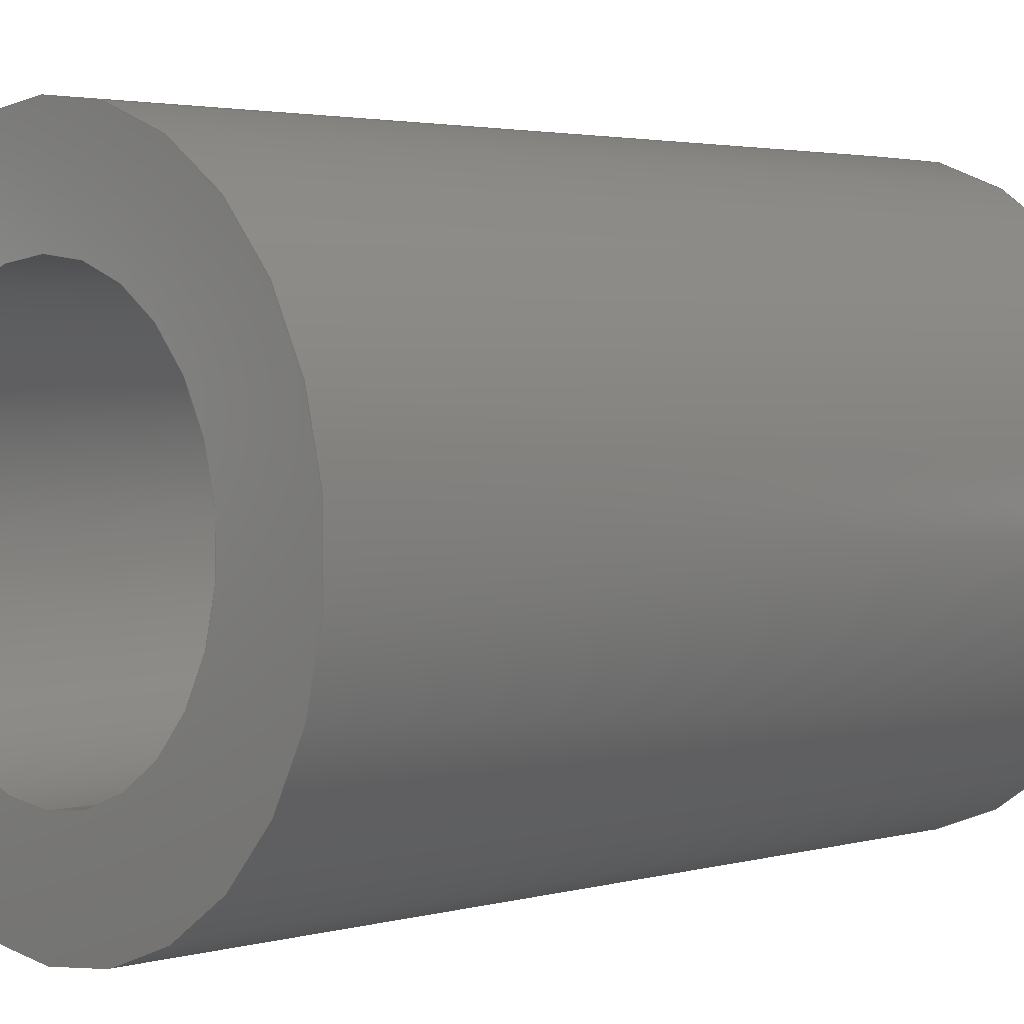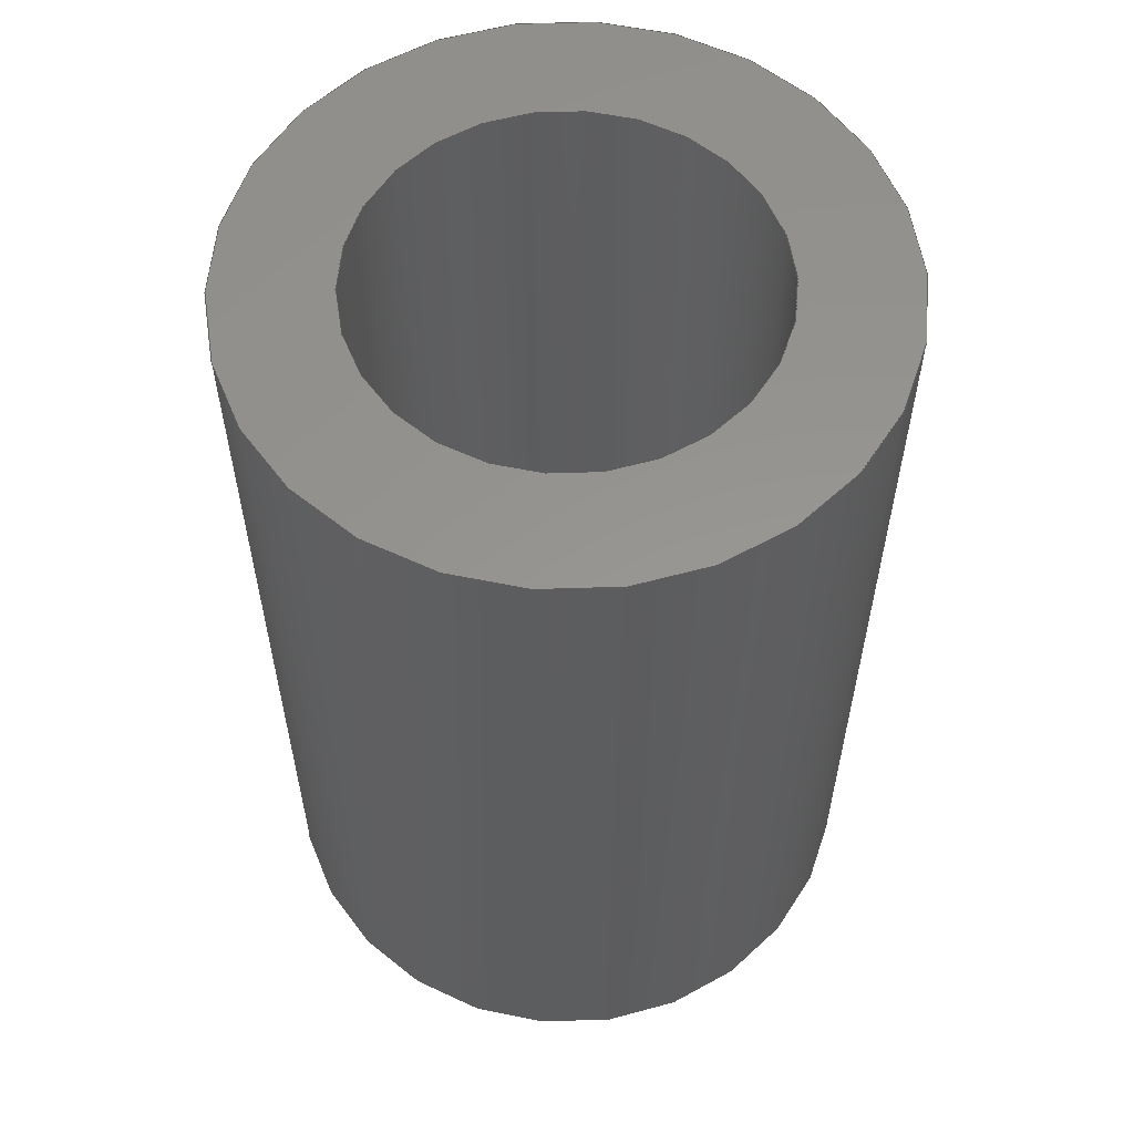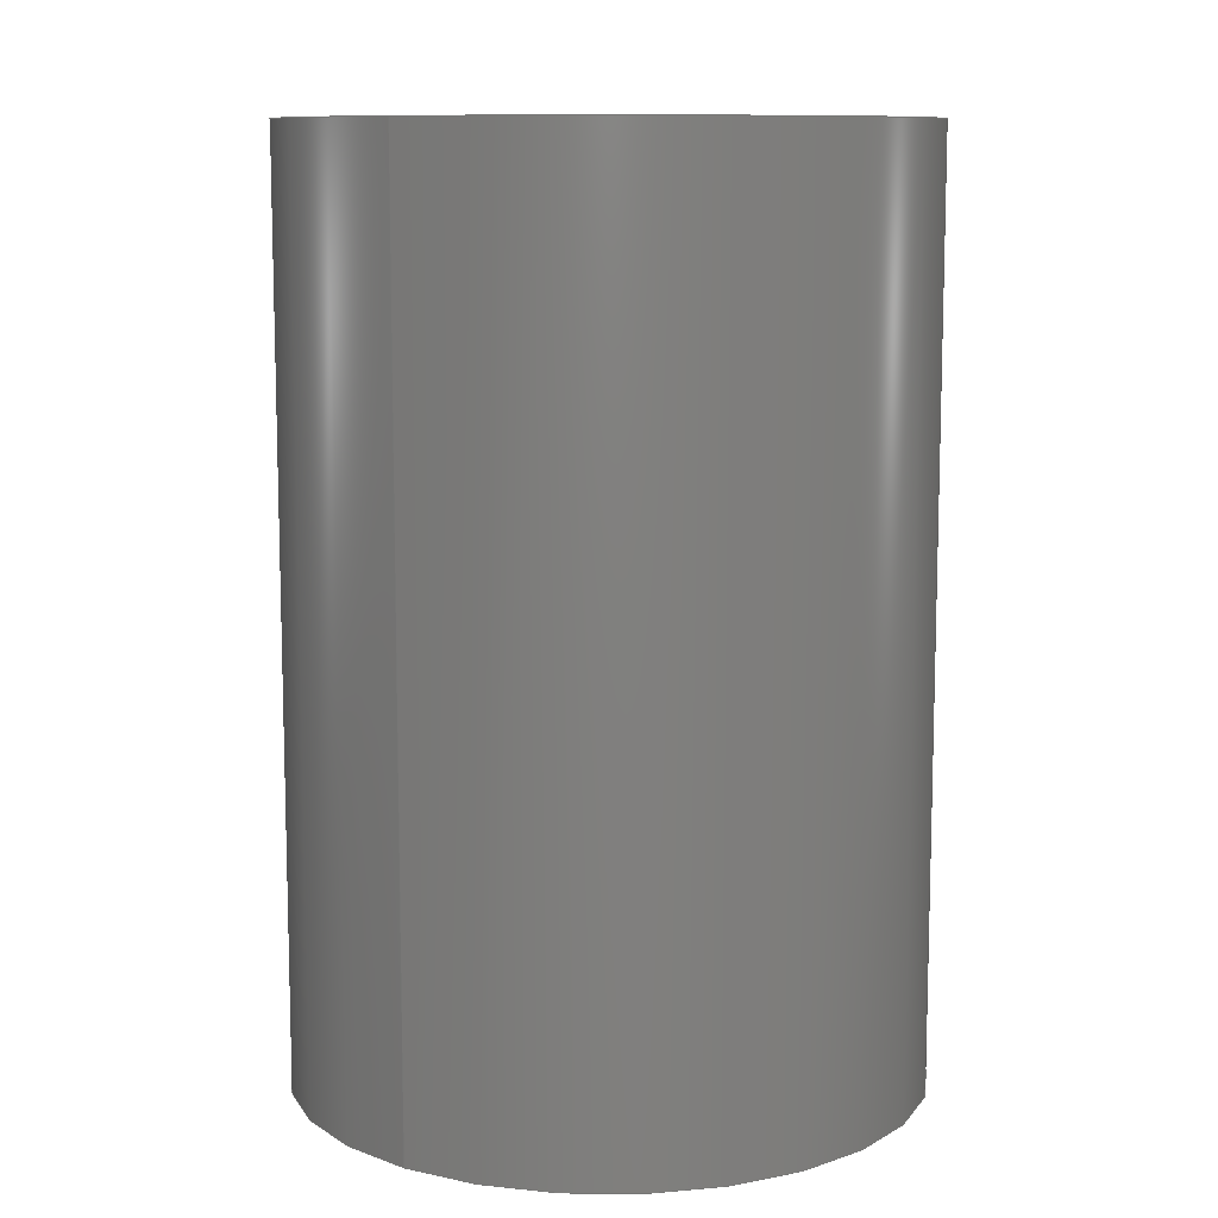
<metadata>
{"format":"step","ext":"step","renderer":"f3d","projection":"perspective","resolution":1024,"background":"white","views":[{"elev":2.8,"azim":46.6,"up":"+Z"},{"elev":57.8,"azim":-147.3,"up":"+Y"},{"elev":10.2,"azim":35.7,"up":"+Y"}]}
</metadata>
<code>
ISO-10303-21;
DATA;
#1 = EDGE_CURVE ( 'NONE', #19, #235, #181, .T. ) ;
#2 = SECURITY_CLASSIFICATION ( '', '', #251 ) ;
#3 = VERTEX_POINT ( 'NONE', #101 ) ;
#4 = EDGE_CURVE ( 'NONE', #3, #75, #67, .T. ) ;
#5 = CYLINDRICAL_SURFACE ( 'NONE', #104, 0.09843 ) ;
#6 = AXIS2_PLACEMENT_3D ( 'NONE', #116, #175, #136 ) ;
#7 = EDGE_LOOP ( 'NONE', ( #122, #170 ) ) ;
#8 = FACE_BOUND ( 'NONE', #47, .T. ) ;
#9 = LINE ( 'NONE', #244, #236 ) ;
#10 = PERSON_AND_ORGANIZATION ( #102, #26 ) ;
#11 = DIRECTION ( 'NONE',  ( 0, 0, 1 ) ) ;
#12 = DIRECTION ( 'NONE',  ( 1, 0, 0 ) ) ;
#13 = AXIS2_PLACEMENT_3D ( 'NONE', #53, #34, #126 ) ;
#14 = APPROVAL_ROLE ( '' ) ;
#15 = VERTEX_POINT ( 'NONE', #240 ) ;
#16 = EDGE_CURVE ( 'NONE', #3, #15, #186, .T. ) ;
#17 = AXIS2_PLACEMENT_3D ( 'NONE', #224, #29, #178 ) ;
#18 = COORDINATED_UNIVERSAL_TIME_OFFSET ( 8, 0, .BEHIND. ) ;
#19 = VERTEX_POINT ( 'NONE', #141 ) ;
#20 = PERSON_AND_ORGANIZATION_ROLE ( 'design_supplier' ) ;
#21 = ORIENTED_EDGE ( 'NONE', *, *, #35, .T. ) ;
#22 = LOCAL_TIME ( 8, 9, 45, #94 ) ;
#23 = ORIENTED_EDGE ( 'NONE', *, *, #16, .T. ) ;
#24 = ORIENTED_EDGE ( 'NONE', *, *, #179, .F. ) ;
#25 = DIRECTION ( 'NONE',  ( 0, 1, 0 ) ) ;
#26 = ORGANIZATION ( 'UNSPECIFIED', 'UNSPECIFIED', '' ) ;
#27 = DIRECTION ( 'NONE',  ( 0, 1, 0 ) ) ;
#28 = DIRECTION ( 'NONE',  ( 0, 0, -1 ) ) ;
#29 = DIRECTION ( 'NONE',  ( 0, 1, 0 ) ) ;
#30 = PERSON_AND_ORGANIZATION_ROLE ( 'design_owner' ) ;
#31 = LOCAL_TIME ( 8, 9, 45, #76 ) ;
#32 = APPROVAL ( #38, 'UNSPECIFIED' ) ;
#33 = PRODUCT ( 'Duct spacer', 'Duct spacer', '', ( #69 ) ) ;
#34 = DIRECTION ( 'NONE',  ( 0, 1, 0 ) ) ;
#35 = EDGE_CURVE ( 'NONE', #15, #161, #9, .T. ) ;
#36 = FACE_OUTER_BOUND ( 'NONE', #130, .T. ) ;
#37 = APPROVAL_PERSON_ORGANIZATION ( #234, #231, #14 ) ;
#38 = APPROVAL_STATUS ( 'not_yet_approved' ) ;
#39 = ORIENTED_EDGE ( 'NONE', *, *, #176, .F. ) ;
#40 = PRODUCT_DEFINITION ( 'UNKNOWN', '', #248, #96 ) ;
#41 = PERSON_AND_ORGANIZATION_ROLE ( 'creator' ) ;
#42 = PERSON_AND_ORGANIZATION ( #102, #26 ) ;
#43 = ORIENTED_EDGE ( 'NONE', *, *, #179, .T. ) ;
#44 = AXIS2_PLACEMENT_3D ( 'NONE', #84, #180, #12 ) ;
#45 = DIRECTION ( 'NONE',  ( -0, -1, -0 ) ) ;
#46 = DIRECTION ( 'NONE',  ( -0, -1, -0 ) ) ;
#47 = EDGE_LOOP ( 'NONE', ( #115, #39 ) ) ;
#48 = CLOSED_SHELL ( 'NONE', ( #226, #82, #90, #193, #106, #99 ) ) ;
#49 = CIRCLE ( 'NONE', #169, 0.06299 ) ;
#50 = FACE_OUTER_BOUND ( 'NONE', #205, .T. ) ;
#51 =( CONVERSION_BASED_UNIT ( 'INCH', #56 ) LENGTH_UNIT ( ) NAMED_UNIT ( #217 ) );
#52 = EDGE_CURVE ( 'NONE', #235, #209, #80, .T. ) ;
#53 = CARTESIAN_POINT ( 'NONE',  ( 0, 0, 0 ) ) ;
#54 = DIRECTION ( 'NONE',  ( 0, 1, 0 ) ) ;
#55 = AXIS2_PLACEMENT_3D ( 'NONE', #216, #45, #118 ) ;
#56 = LENGTH_MEASURE_WITH_UNIT ( LENGTH_MEASURE( 0.0254 ), #108 );
#57 = COORDINATED_UNIVERSAL_TIME_OFFSET ( 8, 0, .BEHIND. ) ;
#58 = CIRCLE ( 'NONE', #210, 0.09843 ) ;
#59 = DATE_TIME_ROLE ( 'creation_date' ) ;
#60 = ORIENTED_EDGE ( 'NONE', *, *, #152, .T. ) ;
#61 = ORIENTED_EDGE ( 'NONE', *, *, #154, .T. ) ;
#62 = CC_DESIGN_APPROVAL ( #32, ( #40 ) ) ;
#63 = APPROVAL_DATE_TIME ( #156, #79 ) ;
#64 = CARTESIAN_POINT ( 'NONE',  ( 0, 0, -0.06299 ) ) ;
#65 = DIRECTION ( 'NONE',  ( -0, -1, -0 ) ) ;
#66 = CARTESIAN_POINT ( 'NONE',  ( 0, 0, 0 ) ) ;
#67 = LINE ( 'NONE', #173, #239 ) ;
#68 = LOCAL_TIME ( 8, 9, 45, #18 ) ;
#69 = MECHANICAL_CONTEXT ( 'NONE', #228, 'mechanical' ) ;
#70 = DIRECTION ( 'NONE',  ( 0, 0, 1 ) ) ;
#71 = CARTESIAN_POINT ( 'NONE',  ( 0, 0, 0 ) ) ;
#72 = CARTESIAN_POINT ( 'NONE',  ( 0, 0.29, -0.09843 ) ) ;
#73 = COORDINATED_UNIVERSAL_TIME_OFFSET ( 8, 0, .BEHIND. ) ;
#74 = AXIS2_PLACEMENT_3D ( 'NONE', #200, #88, #144 ) ;
#75 = VERTEX_POINT ( 'NONE', #64 ) ;
#76 = COORDINATED_UNIVERSAL_TIME_OFFSET ( 8, 0, .BEHIND. ) ;
#77 = AXIS2_PLACEMENT_3D ( 'NONE', #198, #123, #146 ) ;
#78 = LOCAL_TIME ( 8, 9, 45, #73 ) ;
#79 = APPROVAL ( #252, 'UNSPECIFIED' ) ;
#80 = LINE ( 'NONE', #159, #91 ) ;
#81 = ORIENTED_EDGE ( 'NONE', *, *, #52, .T. ) ;
#82 = ADVANCED_FACE ( 'NONE', ( #50 ), #162, .T. ) ;
#83 = ORIENTED_EDGE ( 'NONE', *, *, #206, .F. ) ;
#84 = CARTESIAN_POINT ( 'NONE',  ( 0, 0, 0 ) ) ;
#85 = PRODUCT_DEFINITION_SHAPE ( 'NONE', 'NONE',  #40 ) ;
#86 = CARTESIAN_POINT ( 'NONE',  ( 0, 0.29, 0 ) ) ;
#87 = PLANE ( 'NONE',  #13 ) ;
#88 = DIRECTION ( 'NONE',  ( 0, 1, 0 ) ) ;
#89 = ORIENTED_EDGE ( 'NONE', *, *, #35, .F. ) ;
#90 = ADVANCED_FACE ( 'NONE', ( #214, #8 ), #103, .T. ) ;
#91 = VECTOR ( 'NONE', #135, 39.37 ) ;
#92 = CALENDAR_DATE ( 2023, 19, 4 ) ;
#93 = CC_DESIGN_PERSON_AND_ORGANIZATION_ASSIGNMENT ( #232, #41, ( #40 ) ) ;
#94 = COORDINATED_UNIVERSAL_TIME_OFFSET ( 8, 0, .BEHIND. ) ;
#95 = ORIENTED_EDGE ( 'NONE', *, *, #196, .F. ) ;
#96 = DESIGN_CONTEXT ( 'detailed design', #219, 'design' ) ;
#97 = ORIENTED_EDGE ( 'NONE', *, *, #152, .F. ) ;
#98 = FACE_OUTER_BOUND ( 'NONE', #171, .T. ) ;
#99 = ADVANCED_FACE ( 'NONE', ( #98 ), #160, .F. ) ;
#100 = DIRECTION ( 'NONE',  ( -0, -1, -0 ) ) ;
#101 = CARTESIAN_POINT ( 'NONE',  ( 0, 0.29, -0.06299 ) ) ;
#102 = PERSON ( 'UNSPECIFIED', 'UNSPECIFIED', 'UNSPECIFIED', ('UNSPECIFIED'), ('UNSPECIFIED'), ('UNSPECIFIED') ) ;
#103 = PLANE ( 'NONE',  #6 ) ;
#104 = AXIS2_PLACEMENT_3D ( 'NONE', #138, #46, #119 ) ;
#105 = APPLICATION_PROTOCOL_DEFINITION ( 'international standard', 'config_control_design', 1994, #219 ) ;
#106 = ADVANCED_FACE ( 'NONE', ( #172 ), #5, .T. ) ;
#107 = DIRECTION ( 'NONE',  ( 0, 1, 0 ) ) ;
#108 =( LENGTH_UNIT ( ) NAMED_UNIT ( * ) SI_UNIT ( $, .METRE. ) );
#109 = APPROVAL_PERSON_ORGANIZATION ( #10, #32, #114 ) ;
#110 = CC_DESIGN_PERSON_AND_ORGANIZATION_ASSIGNMENT ( #151, #250, ( #248 ) ) ;
#111 = APPROVAL_DATE_TIME ( #149, #32 ) ;
#112 = EDGE_LOOP ( 'NONE', ( #191, #60 ) ) ;
#113 = DATE_AND_TIME ( #184, #68 ) ;
#114 = APPROVAL_ROLE ( '' ) ;
#115 = ORIENTED_EDGE ( 'NONE', *, *, #16, .F. ) ;
#116 = CARTESIAN_POINT ( 'NONE',  ( 0, 0.29, 0 ) ) ;
#117 = UNCERTAINTY_MEASURE_WITH_UNIT (LENGTH_MEASURE( 1e-05 ), #51, 'distance_accuracy_value', 'NONE');
#118 = DIRECTION ( 'NONE',  ( 0, 0, -1 ) ) ;
#119 = DIRECTION ( 'NONE',  ( 0, 0, -1 ) ) ;
#120 = ORIENTED_EDGE ( 'NONE', *, *, #4, .T. ) ;
#121 = AXIS2_PLACEMENT_3D ( 'NONE', #174, #65, #28 ) ;
#122 = ORIENTED_EDGE ( 'NONE', *, *, #196, .T. ) ;
#123 = DIRECTION ( 'NONE',  ( -0, -1, -0 ) ) ;
#124 = CARTESIAN_POINT ( 'NONE',  ( 1.205e-17, 0.29, 0.09843 ) ) ;
#125 = CC_DESIGN_DATE_AND_TIME_ASSIGNMENT ( #187, #59, ( #40 ) ) ;
#126 = DIRECTION ( 'NONE',  ( 0, -0, 1 ) ) ;
#127 = CALENDAR_DATE ( 2023, 19, 4 ) ;
#128 = CIRCLE ( 'NONE', #157, 0.06299 ) ;
#129 = APPROVAL_ROLE ( '' ) ;
#130 = EDGE_LOOP ( 'NONE', ( #23, #21, #155, #168 ) ) ;
#131 = PERSON_AND_ORGANIZATION ( #102, #26 ) ;
#132 = PERSON_AND_ORGANIZATION_ROLE ( 'classification_officer' ) ;
#133 = APPROVAL_PERSON_ORGANIZATION ( #237, #79, #129 ) ;
#134 = CALENDAR_DATE ( 2023, 19, 4 ) ;
#135 = DIRECTION ( 'NONE',  ( -0, -1, -0 ) ) ;
#136 = DIRECTION ( 'NONE',  ( 0, -0, 1 ) ) ;
#137 = CIRCLE ( 'NONE', #17, 0.09843 ) ;
#138 = CARTESIAN_POINT ( 'NONE',  ( 0, 0.29, 0 ) ) ;
#139 = DIRECTION ( 'NONE',  ( 0, 0, 1 ) ) ;
#140 = EDGE_CURVE ( 'NONE', #75, #161, #49, .T. ) ;
#141 = CARTESIAN_POINT ( 'NONE',  ( 1.205e-17, 0.29, 0.09843 ) ) ;
#142 =( GEOMETRIC_REPRESENTATION_CONTEXT ( 3 ) GLOBAL_UNCERTAINTY_ASSIGNED_CONTEXT ( ( #117 ) ) GLOBAL_UNIT_ASSIGNED_CONTEXT ( ( #51, #177, #145 ) ) REPRESENTATION_CONTEXT ( 'NONE', 'WORKASPACE' ) );
#143 = CARTESIAN_POINT ( 'NONE',  ( 1.205e-17, 0, 0.09843 ) ) ;
#144 = DIRECTION ( 'NONE',  ( 0, 0, 1 ) ) ;
#145 =( NAMED_UNIT ( * ) SI_UNIT ( $, .STERADIAN. ) SOLID_ANGLE_UNIT ( ) );
#146 = DIRECTION ( 'NONE',  ( 0, 0, -1 ) ) ;
#147 = FACE_BOUND ( 'NONE', #112, .T. ) ;
#148 = PRODUCT_RELATED_PRODUCT_CATEGORY ( 'detail', '', ( #33 ) ) ;
#149 = DATE_AND_TIME ( #92, #31 ) ;
#150 = AXIS2_PLACEMENT_3D ( 'NONE', #238, #27, #139 ) ;
#151 = PERSON_AND_ORGANIZATION ( #102, #26 ) ;
#152 = EDGE_CURVE ( 'NONE', #161, #75, #128, .T. ) ;
#153 = EDGE_LOOP ( 'NONE', ( #24, #188 ) ) ;
#154 = EDGE_CURVE ( 'NONE', #221, #209, #212, .T. ) ;
#155 = ORIENTED_EDGE ( 'NONE', *, *, #140, .F. ) ;
#156 = DATE_AND_TIME ( #185, #22 ) ;
#157 = AXIS2_PLACEMENT_3D ( 'NONE', #66, #54, #11 ) ;
#158 = DIRECTION ( 'NONE',  ( 0, 0, 1 ) ) ;
#159 = CARTESIAN_POINT ( 'NONE',  ( 0, 0.29, -0.09843 ) ) ;
#160 = CYLINDRICAL_SURFACE ( 'NONE', #55, 0.06299 ) ;
#161 = VERTEX_POINT ( 'NONE', #249 ) ;
#162 = CYLINDRICAL_SURFACE ( 'NONE', #121, 0.09843 ) ;
#163 = CC_DESIGN_PERSON_AND_ORGANIZATION_ASSIGNMENT ( #131, #20, ( #248 ) ) ;
#164 = LINE ( 'NONE', #124, #195 ) ;
#165 = LOCAL_TIME ( 8, 9, 45, #57 ) ;
#166 = CARTESIAN_POINT ( 'NONE',  ( 0, 0, -0.09843 ) ) ;
#167 = APPLICATION_PROTOCOL_DEFINITION ( 'international standard', 'config_control_design', 1994, #228 ) ;
#168 = ORIENTED_EDGE ( 'NONE', *, *, #4, .F. ) ;
#169 = AXIS2_PLACEMENT_3D ( 'NONE', #192, #25, #242 ) ;
#170 = ORIENTED_EDGE ( 'NONE', *, *, #1, .T. ) ;
#171 = EDGE_LOOP ( 'NONE', ( #89, #233, #120, #97 ) ) ;
#172 = FACE_OUTER_BOUND ( 'NONE', #207, .T. ) ;
#173 = CARTESIAN_POINT ( 'NONE',  ( 0, 0.29, -0.06299 ) ) ;
#174 = CARTESIAN_POINT ( 'NONE',  ( 0, 0.29, 0 ) ) ;
#175 = DIRECTION ( 'NONE',  ( 0, 1, 0 ) ) ;
#176 = EDGE_CURVE ( 'NONE', #15, #3, #182, .T. ) ;
#177 =( NAMED_UNIT ( * ) PLANE_ANGLE_UNIT ( ) SI_UNIT ( $, .RADIAN. ) );
#178 = DIRECTION ( 'NONE',  ( 0, 0, 1 ) ) ;
#179 = EDGE_CURVE ( 'NONE', #209, #221, #58, .T. ) ;
#180 = DIRECTION ( 'NONE',  ( 0, 0, 1 ) ) ;
#181 = CIRCLE ( 'NONE', #203, 0.09843 ) ;
#182 = CIRCLE ( 'NONE', #245, 0.06299 ) ;
#183 = DIRECTION ( 'NONE',  ( 0, 1, 0 ) ) ;
#184 = CALENDAR_DATE ( 2023, 19, 4 ) ;
#185 = CALENDAR_DATE ( 2023, 19, 4 ) ;
#186 = CIRCLE ( 'NONE', #150, 0.06299 ) ;
#187 = DATE_AND_TIME ( #134, #78 ) ;
#188 = ORIENTED_EDGE ( 'NONE', *, *, #154, .F. ) ;
#189 = MANIFOLD_SOLID_BREP ( 'Boss-Extrude1', #48 ) ;
#190 = DIRECTION ( 'NONE',  ( -0, -1, -0 ) ) ;
#191 = ORIENTED_EDGE ( 'NONE', *, *, #140, .T. ) ;
#192 = CARTESIAN_POINT ( 'NONE',  ( 0, 0, 0 ) ) ;
#193 = ADVANCED_FACE ( 'NONE', ( #202, #147 ), #87, .F. ) ;
#194 = ORIENTED_EDGE ( 'NONE', *, *, #52, .F. ) ;
#195 = VECTOR ( 'NONE', #227, 39.37 ) ;
#196 = EDGE_CURVE ( 'NONE', #235, #19, #137, .T. ) ;
#197 = DIRECTION ( 'NONE',  ( 0, 1, 0 ) ) ;
#198 = CARTESIAN_POINT ( 'NONE',  ( 0, 0.29, 0 ) ) ;
#199 = DIRECTION ( 'NONE',  ( 0, 0, 1 ) ) ;
#200 = CARTESIAN_POINT ( 'NONE',  ( 0, 0, 0 ) ) ;
#201 = CC_DESIGN_PERSON_AND_ORGANIZATION_ASSIGNMENT ( #225, #30, ( #33 ) ) ;
#202 = FACE_OUTER_BOUND ( 'NONE', #153, .T. ) ;
#203 = AXIS2_PLACEMENT_3D ( 'NONE', #218, #197, #158 ) ;
#204 = APPROVAL_DATE_TIME ( #208, #231 ) ;
#205 = EDGE_LOOP ( 'NONE', ( #220, #243, #61, #194 ) ) ;
#206 = EDGE_CURVE ( 'NONE', #19, #221, #164, .T. ) ;
#207 = EDGE_LOOP ( 'NONE', ( #83, #95, #81, #43 ) ) ;
#208 = DATE_AND_TIME ( #127, #165 ) ;
#209 = VERTEX_POINT ( 'NONE', #166 ) ;
#210 = AXIS2_PLACEMENT_3D ( 'NONE', #71, #183, #199 ) ;
#211 = SHAPE_DEFINITION_REPRESENTATION ( #85, #241 ) ;
#212 = CIRCLE ( 'NONE', #74, 0.09843 ) ;
#213 = APPROVAL_STATUS ( 'not_yet_approved' ) ;
#214 = FACE_OUTER_BOUND ( 'NONE', #7, .T. ) ;
#215 = CC_DESIGN_APPROVAL ( #231, ( #2 ) ) ;
#216 = CARTESIAN_POINT ( 'NONE',  ( 0, 0.29, 0 ) ) ;
#217 = DIMENSIONAL_EXPONENTS ( 1, 0, 0, 0, 0, 0, 0 ) ;
#218 = CARTESIAN_POINT ( 'NONE',  ( 0, 0.29, 0 ) ) ;
#219 = APPLICATION_CONTEXT ( 'configuration controlled 3d designs of mechanical parts and assemblies' ) ;
#220 = ORIENTED_EDGE ( 'NONE', *, *, #1, .F. ) ;
#221 = VERTEX_POINT ( 'NONE', #143 ) ;
#222 = CC_DESIGN_APPROVAL ( #79, ( #248 ) ) ;
#223 = CC_DESIGN_PERSON_AND_ORGANIZATION_ASSIGNMENT ( #42, #132, ( #2 ) ) ;
#224 = CARTESIAN_POINT ( 'NONE',  ( 0, 0.29, 0 ) ) ;
#225 = PERSON_AND_ORGANIZATION ( #102, #26 ) ;
#226 = ADVANCED_FACE ( 'NONE', ( #36 ), #247, .F. ) ;
#227 = DIRECTION ( 'NONE',  ( -0, -1, -0 ) ) ;
#228 = APPLICATION_CONTEXT ( 'configuration controlled 3d designs of mechanical parts and assemblies' ) ;
#229 = DATE_TIME_ROLE ( 'classification_date' ) ;
#230 = CC_DESIGN_SECURITY_CLASSIFICATION ( #2, ( #248 ) ) ;
#231 = APPROVAL ( #213, 'UNSPECIFIED' ) ;
#232 = PERSON_AND_ORGANIZATION ( #102, #26 ) ;
#233 = ORIENTED_EDGE ( 'NONE', *, *, #176, .T. ) ;
#234 = PERSON_AND_ORGANIZATION ( #102, #26 ) ;
#235 = VERTEX_POINT ( 'NONE', #72 ) ;
#236 = VECTOR ( 'NONE', #190, 39.37 ) ;
#237 = PERSON_AND_ORGANIZATION ( #102, #26 ) ;
#238 = CARTESIAN_POINT ( 'NONE',  ( 0, 0.29, 0 ) ) ;
#239 = VECTOR ( 'NONE', #100, 39.37 ) ;
#240 = CARTESIAN_POINT ( 'NONE',  ( 7.714e-18, 0.29, 0.06299 ) ) ;
#241 = ADVANCED_BREP_SHAPE_REPRESENTATION ( 'Duct spacer', ( #189, #44 ), #142 ) ;
#242 = DIRECTION ( 'NONE',  ( 0, 0, 1 ) ) ;
#243 = ORIENTED_EDGE ( 'NONE', *, *, #206, .T. ) ;
#244 = CARTESIAN_POINT ( 'NONE',  ( 7.714e-18, 0.29, 0.06299 ) ) ;
#245 = AXIS2_PLACEMENT_3D ( 'NONE', #86, #107, #70 ) ;
#246 = CC_DESIGN_DATE_AND_TIME_ASSIGNMENT ( #113, #229, ( #2 ) ) ;
#247 = CYLINDRICAL_SURFACE ( 'NONE', #77, 0.06299 ) ;
#248 = PRODUCT_DEFINITION_FORMATION_WITH_SPECIFIED_SOURCE ( 'ANY', '', #33, .NOT_KNOWN. ) ;
#249 = CARTESIAN_POINT ( 'NONE',  ( 7.714e-18, 0, 0.06299 ) ) ;
#250 = PERSON_AND_ORGANIZATION_ROLE ( 'creator' ) ;
#251 = SECURITY_CLASSIFICATION_LEVEL ( 'unclassified' ) ;
#252 = APPROVAL_STATUS ( 'not_yet_approved' ) ;
ENDSEC;
END-ISO-10303-21;

</code>
